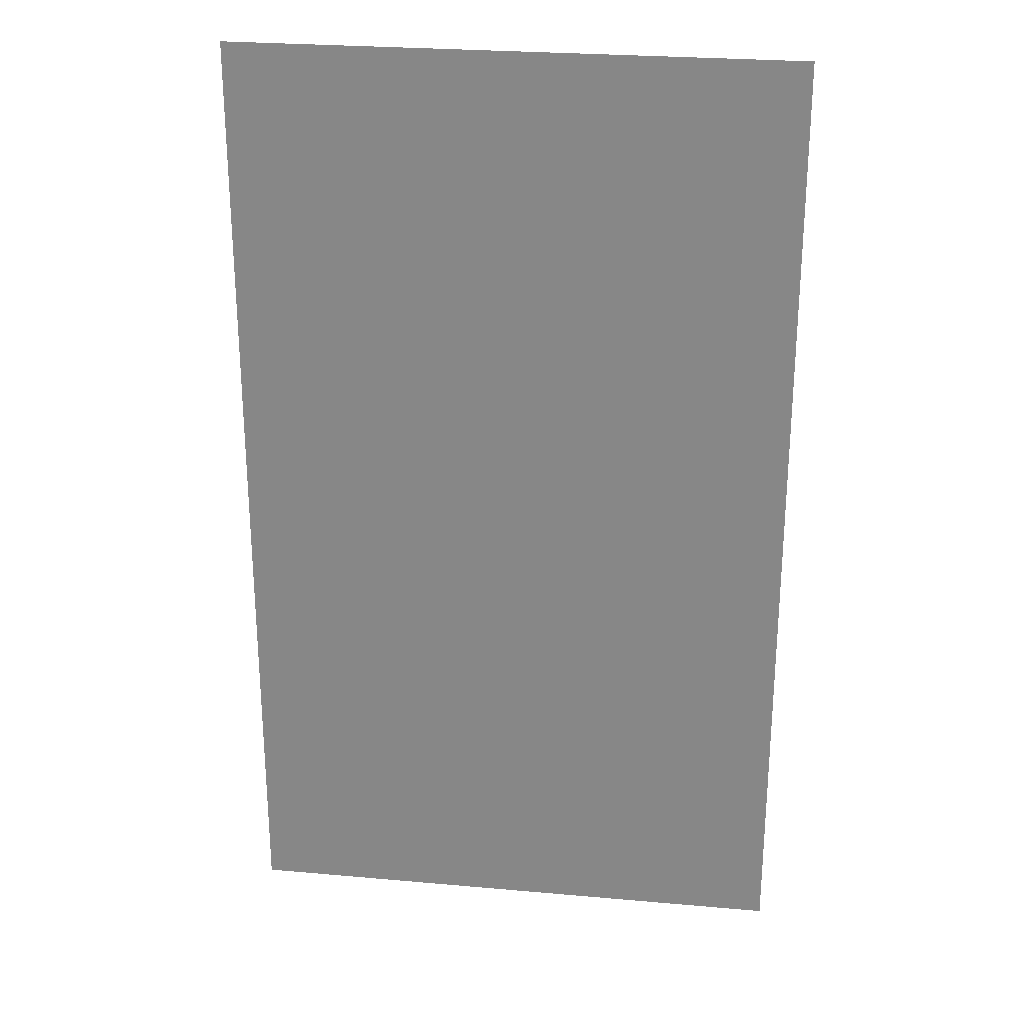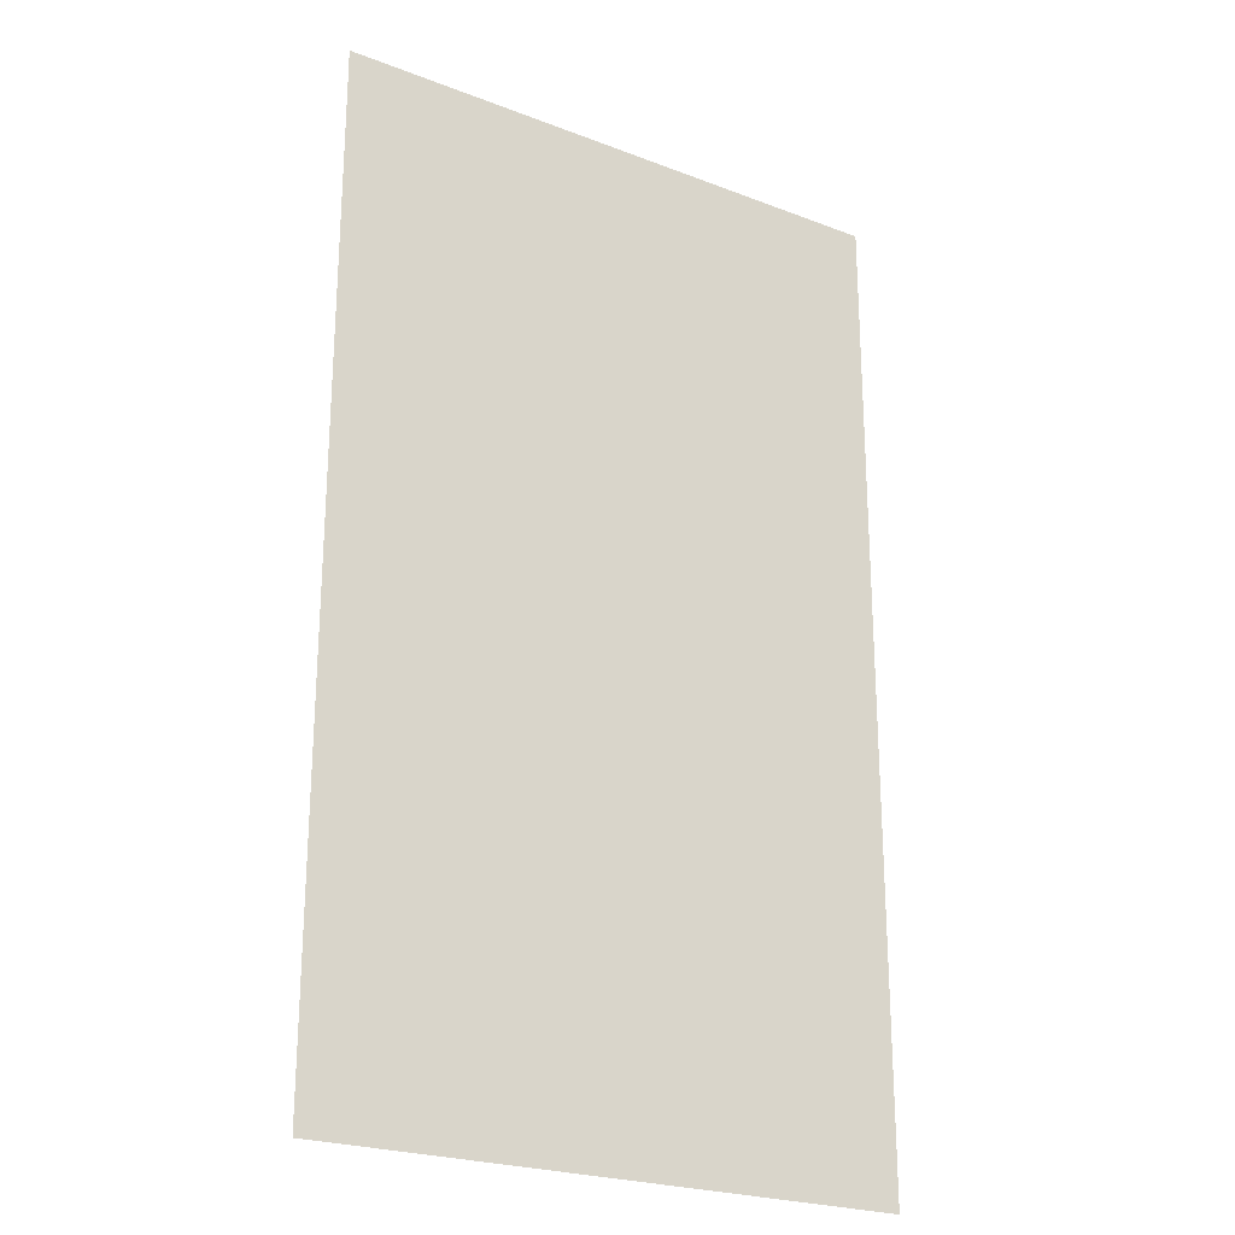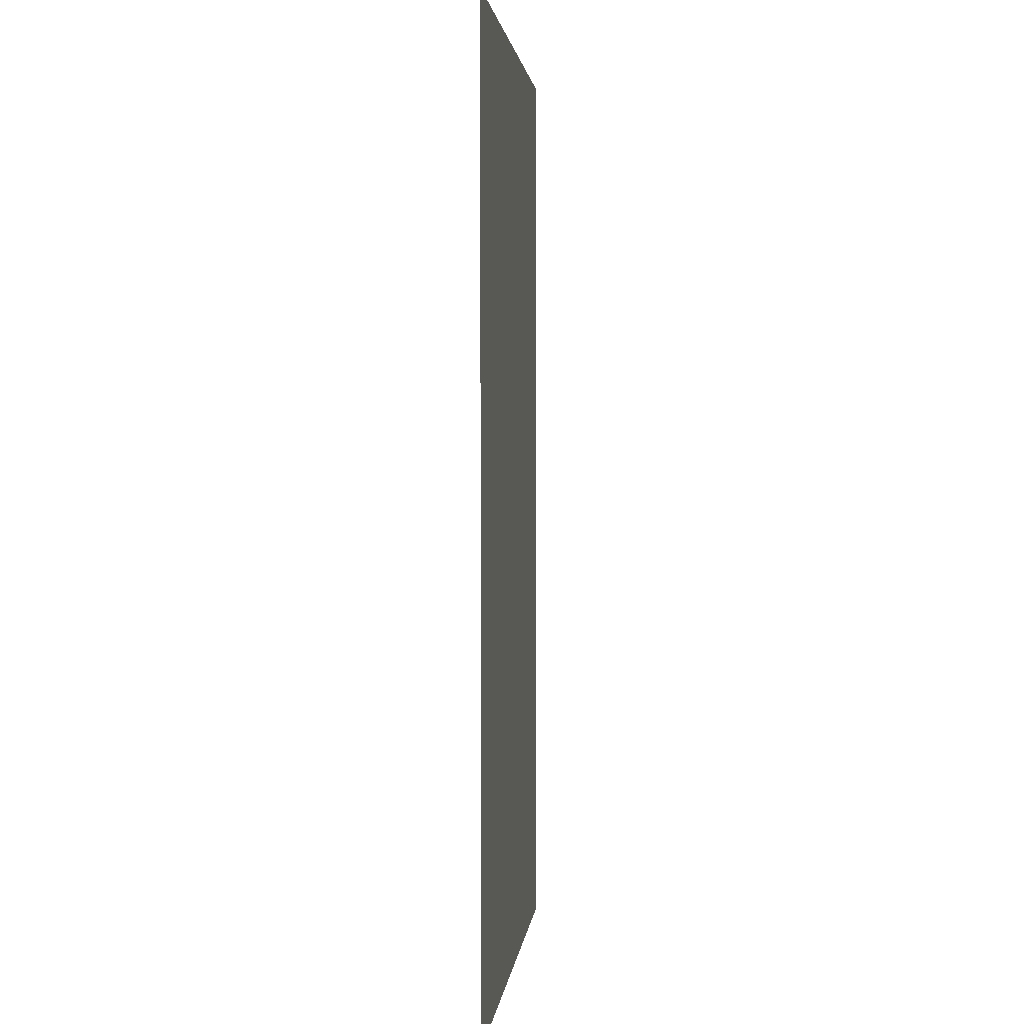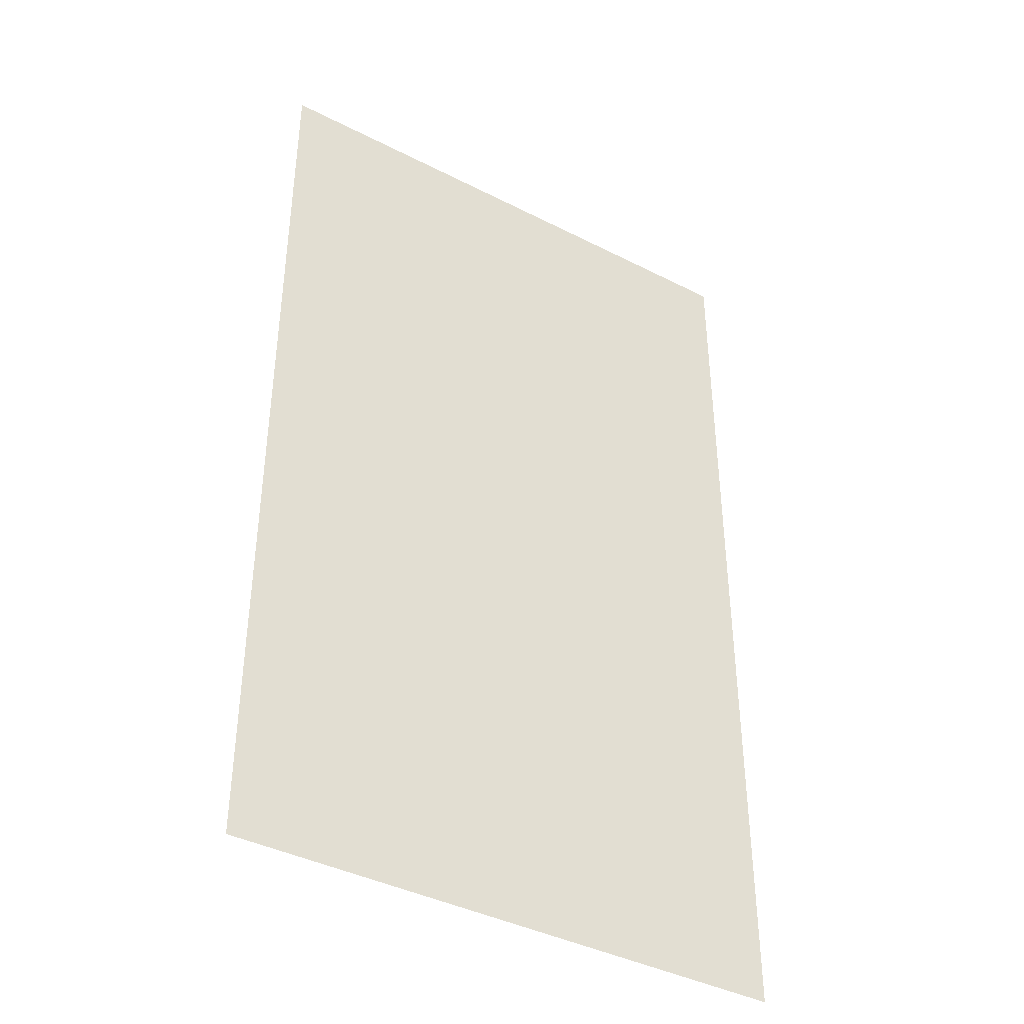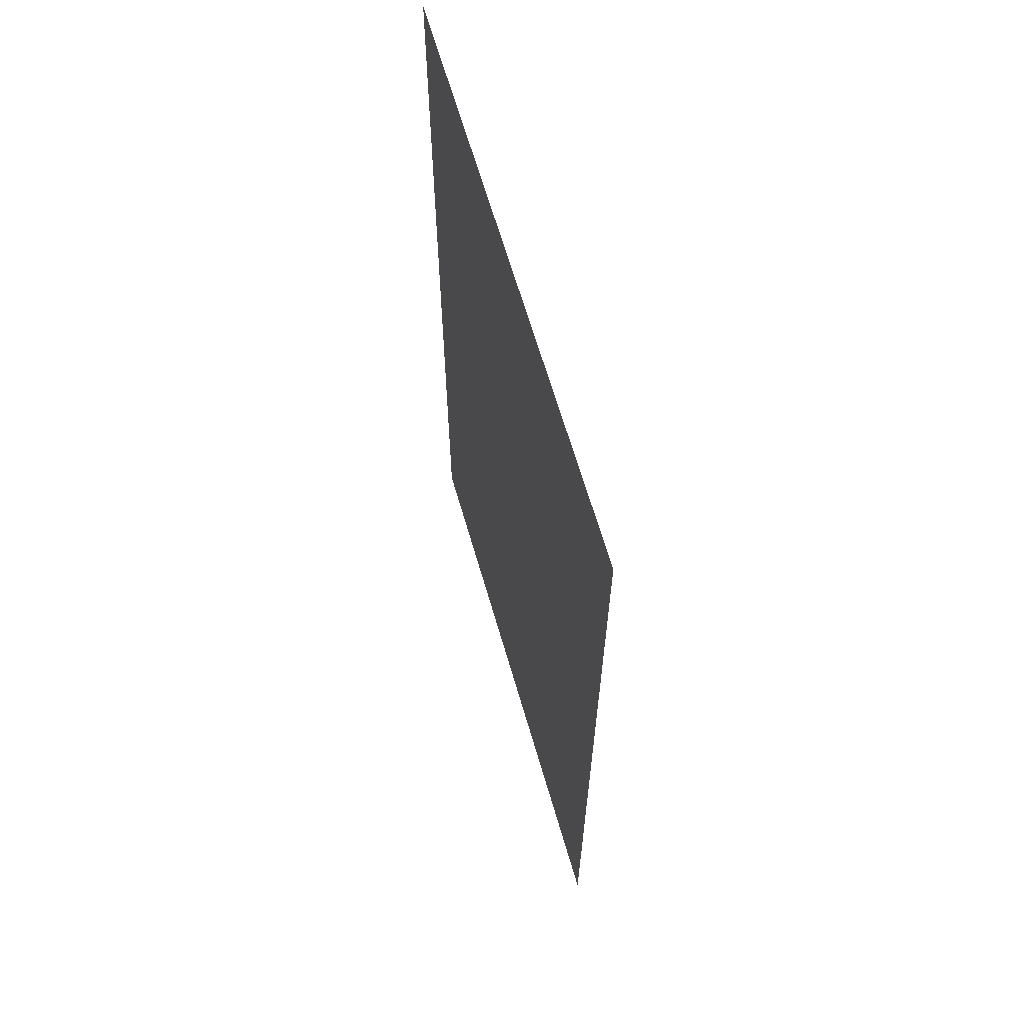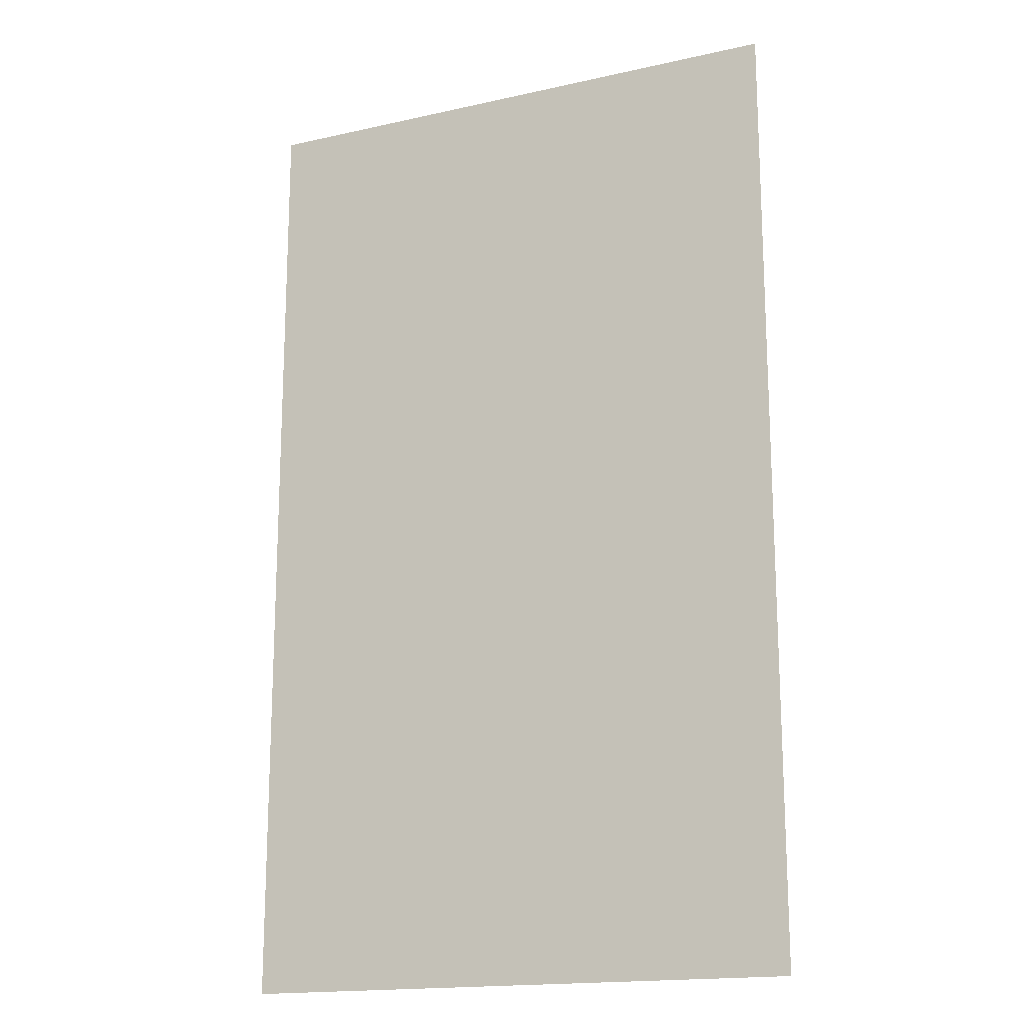
<metadata>
{"format":"obj","ext":"obj","renderer":"f3d","projection":"perspective","resolution":1024,"background":"white","views":[{"elev":26.2,"azim":-172.0,"up":"+Z"},{"elev":-23.8,"azim":-32.6,"up":"+Z"},{"elev":2.3,"azim":-84.2,"up":"+Z"},{"elev":-40.6,"azim":148.0,"up":"+Z"},{"elev":65.3,"azim":-106.2,"up":"+Z"},{"elev":-17.1,"azim":24.3,"up":"+Z"}]}
</metadata>
<code>
g default
v 0 0.08333 -21
v 11.83 0.08333 0
v 11.83 0.08333 -21
v 0 0.08333 0
v -11.83 0.08333 -21
v 11.83 0.08333 19.5
v -11.83 0.08333 0
v 0 0.08333 19.5
v -11.83 0.08333 19.5
f 2 3 1
f 4 2 1
f 4 1 5
f 6 2 4
f 7 4 5
f 8 6 4
f 4 7 9
f 8 4 9

</code>
